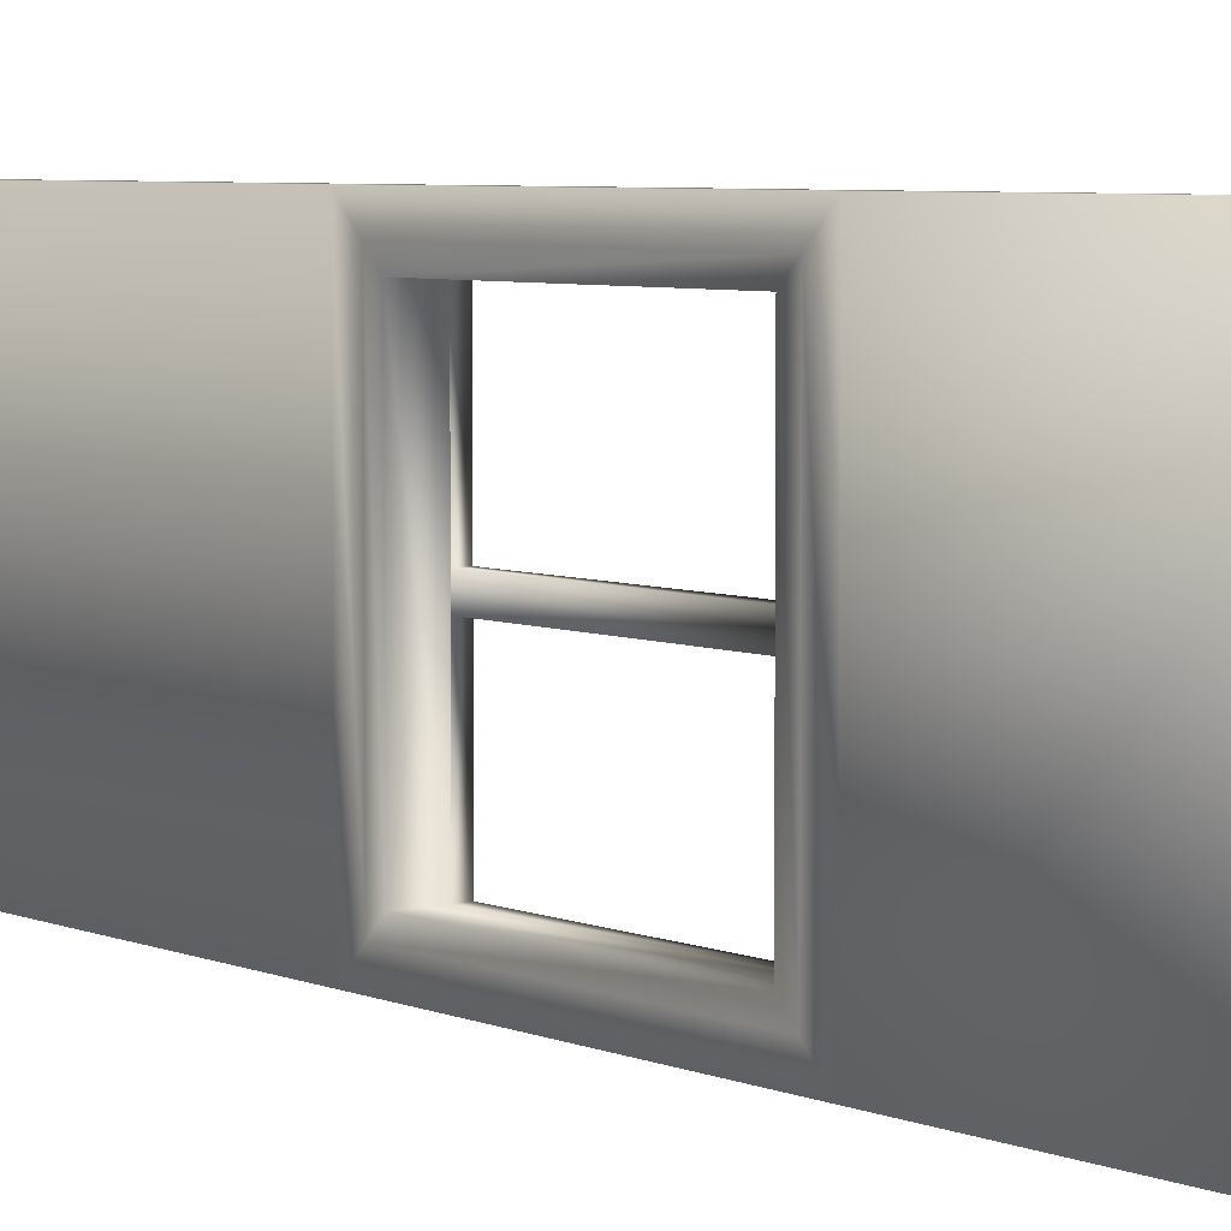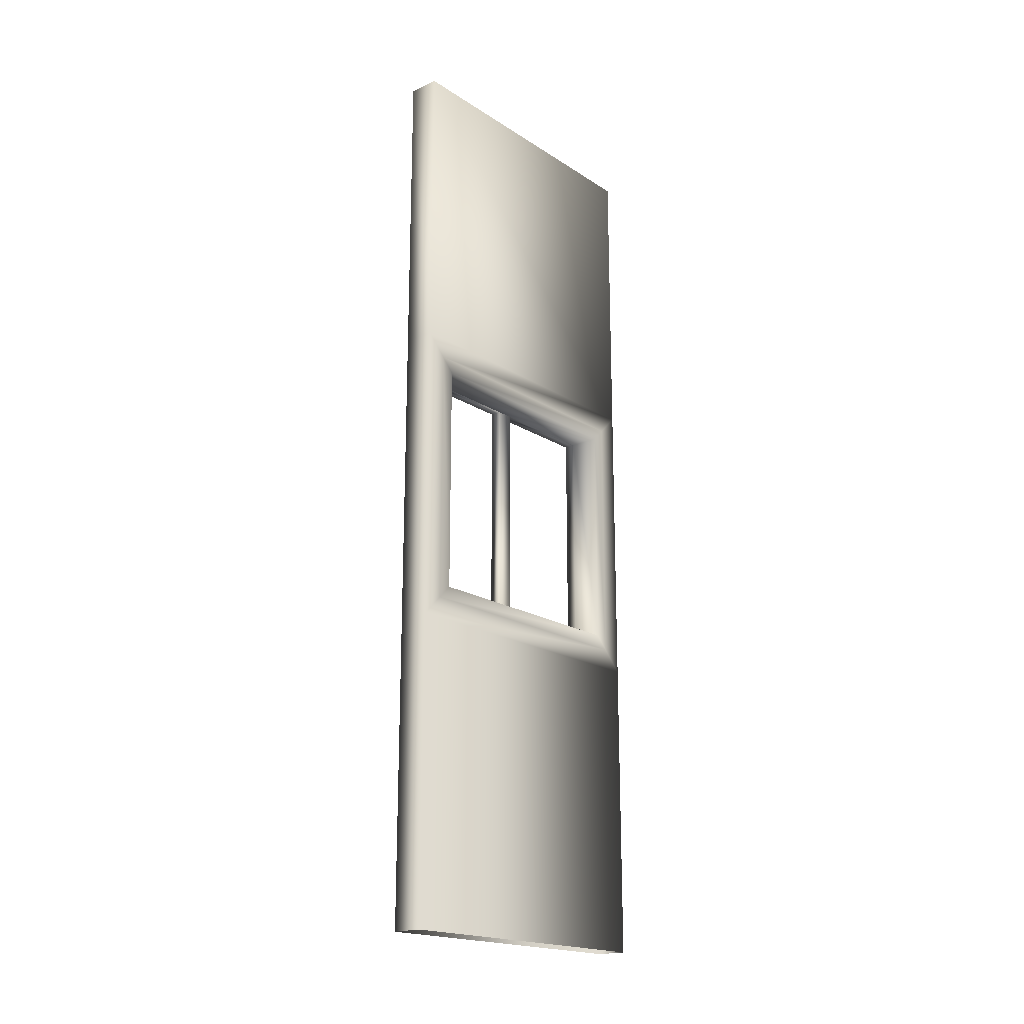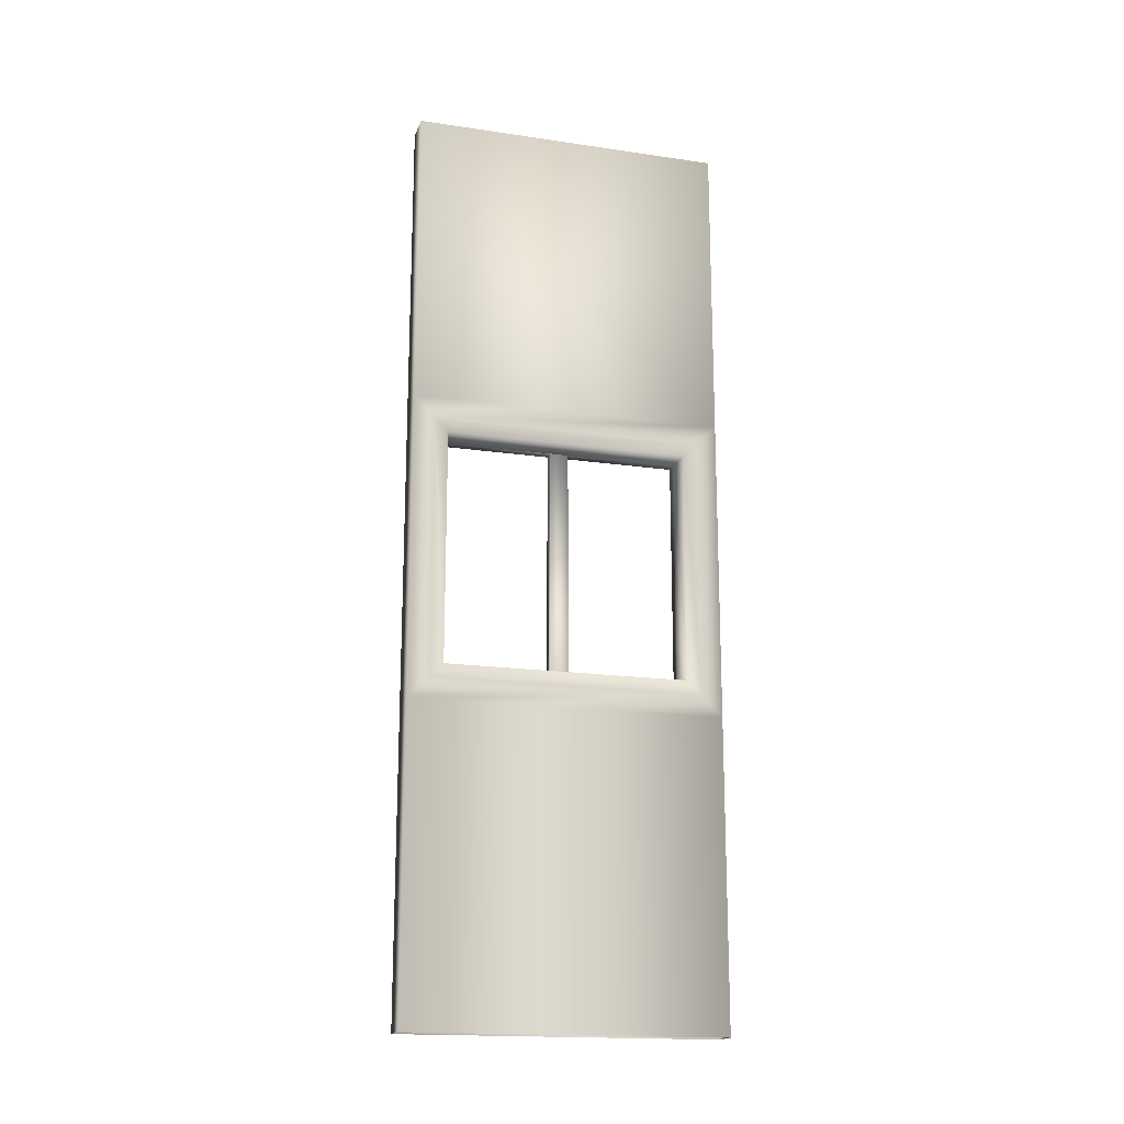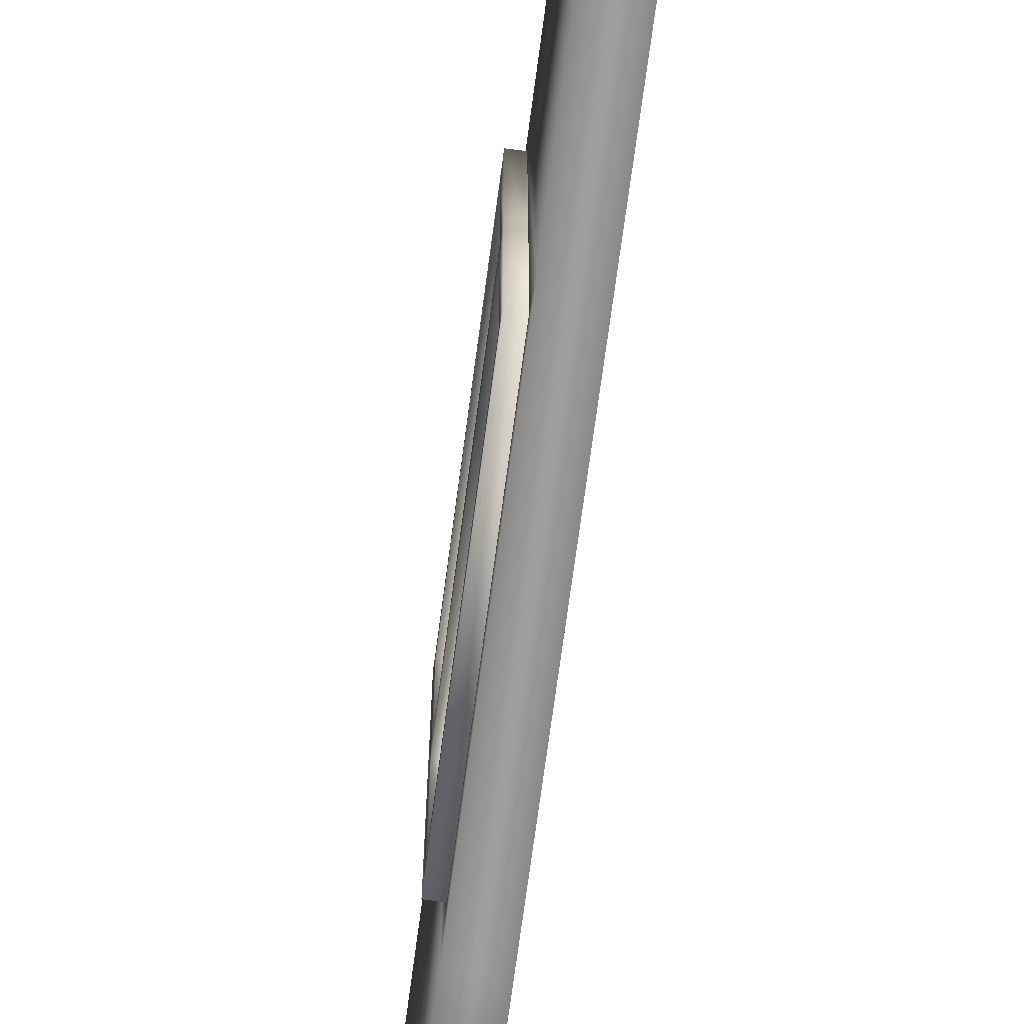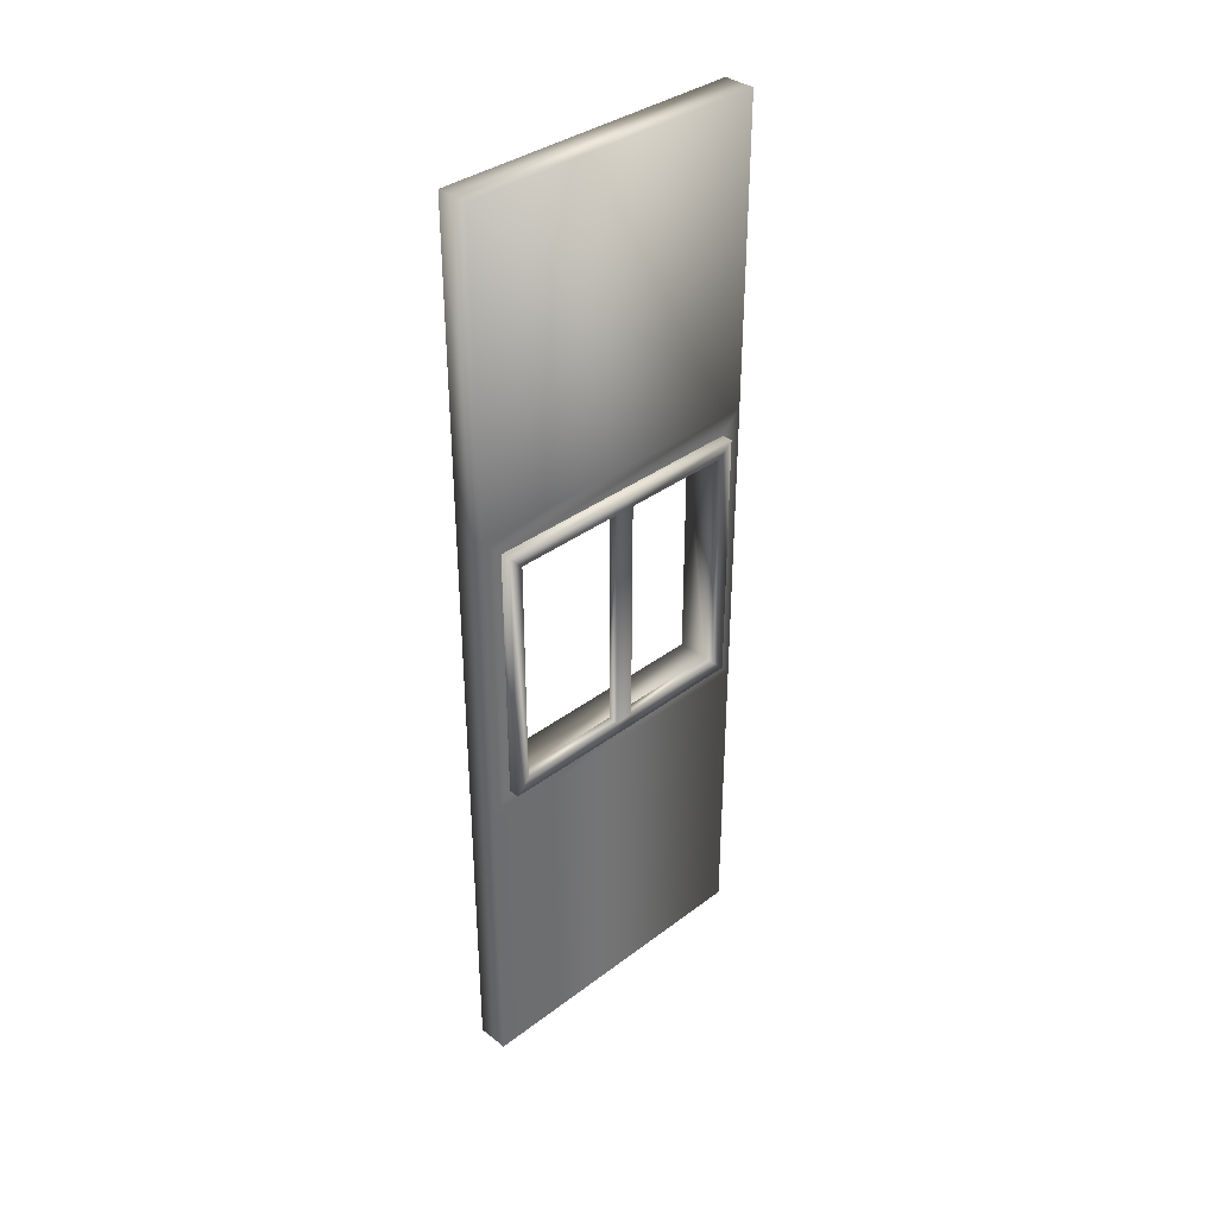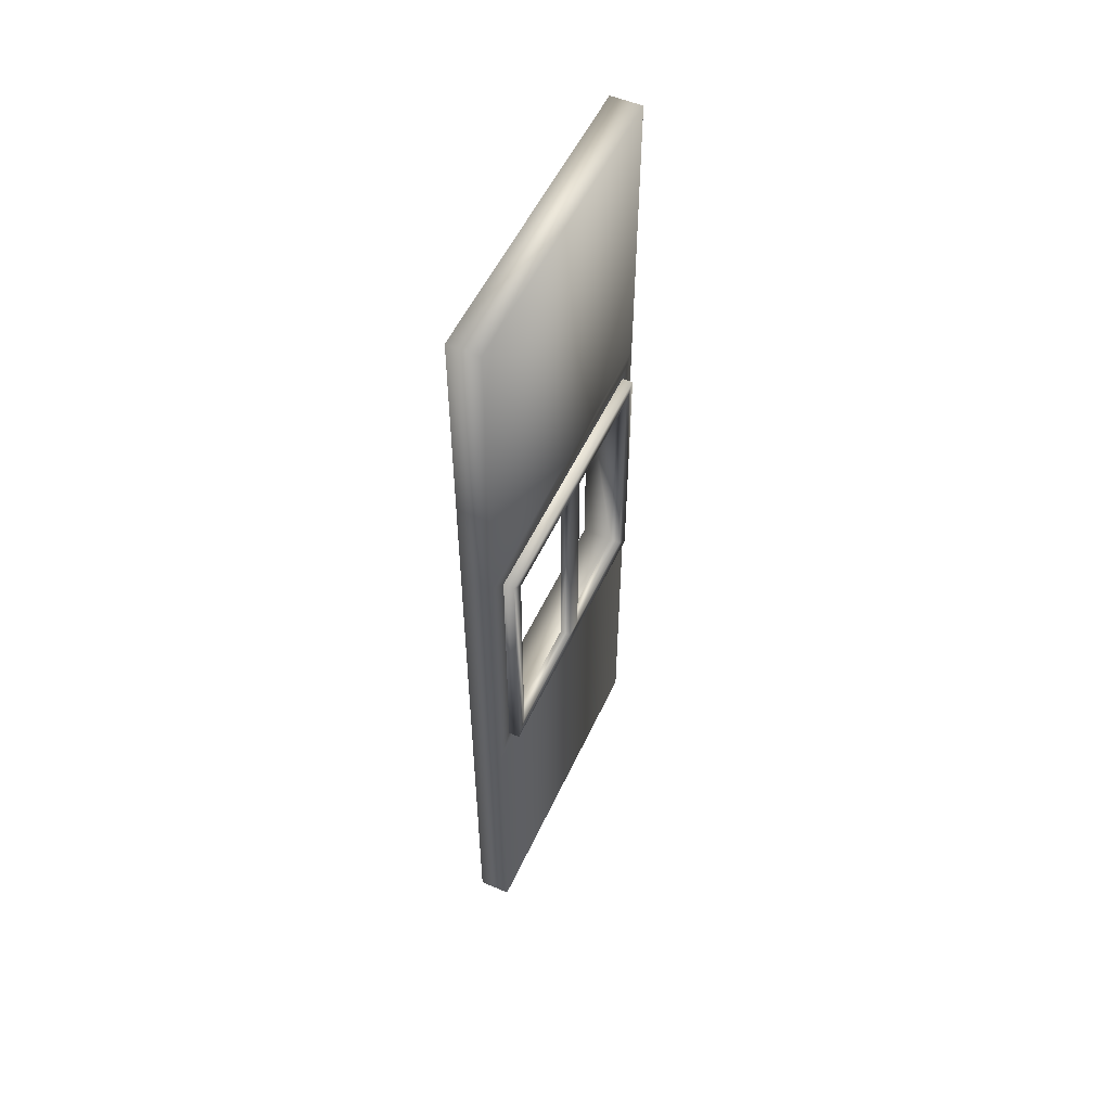
<metadata>
{"format":"obj","ext":"obj","renderer":"f3d","projection":"perspective","resolution":1024,"background":"white","views":[{"elev":5.4,"azim":142.0,"up":"+Z"},{"elev":-19.3,"azim":40.3,"up":"+Y"},{"elev":-17.4,"azim":73.8,"up":"+Y"},{"elev":-71.5,"azim":-7.6,"up":"+Z"},{"elev":36.1,"azim":-134.5,"up":"+Y"},{"elev":53.8,"azim":-155.5,"up":"+Y"}]}
</metadata>
<code>
v 40 300 250
v 50 300 250
v 50 300 150
v 40 300 150
v 50 106.7 250
v 50 203.3 250
v 40 203.3 250
v 40 106.7 250
v 40 106.7 150
v 40 203.3 150
v 50 203.3 150
v 50 106.7 150
v 40 10 250
v 50 10 250
v 50 10 150
v 40 10 150
v 50 113.4 243.2
v 50 196.6 243.2
v 50 113.4 156.8
v 50 196.6 156.8
v 40 196.6 243.2
v 40 113.4 243.2
v 40 196.6 156.8
v 40 113.4 156.8
v 50 192.2 238.9
v 50 117.8 238.9
v 40 117.8 238.9
v 40 192.2 238.9
v 50 117.8 161.1
v 40 117.8 161.1
v 50 192.2 161.1
v 40 192.2 161.1
v 36.58 113.4 243.2
v 36.58 196.6 243.2
v 36.58 192.2 238.9
v 36.58 117.8 238.9
v 36.58 196.6 203
v 36.58 192.2 203
v 36.58 196.6 156.8
v 36.58 113.4 156.8
v 36.58 117.8 161.1
v 36.58 192.2 161.1
v 36.58 113.4 197
v 36.58 117.8 197
v 40 196.6 203
v 40 113.4 197
v 40 117.8 203
v 36.58 117.8 203
v 40 192.2 197
v 36.58 192.2 197
v 36.58 196.6 197
v 36.58 113.4 203
v 40 196.6 197
v 40 113.4 203
v 40 117.8 197
v 40 192.2 203
o wall_window_001
g wall_window_001
f 1 2 3 4
f 5 6 7 8
f 9 10 11 12
f 6 2 1 7
f 8 13 14 5
f 11 3 2 6
f 5 14 15 12
f 10 4 3 11
f 12 15 16 9
f 7 1 4 10
f 9 16 13 8
f 6 5 17 18
f 5 12 19 17
f 12 11 20 19
f 11 6 18 20
f 8 7 21 22
f 7 10 23 21
f 10 9 24 23
f 9 8 22 24
f 25 26 27 28
f 26 29 30 27
f 29 31 32 30
f 31 25 28 32
f 18 17 26 25
f 17 19 29 26
f 19 20 31 29
f 20 18 25 31
f 33 34 35 36
f 34 37 38 35
f 39 40 41 42
f 40 43 44 41
f 22 21 34 33
f 21 45 37 34
f 23 24 40 39
f 24 46 43 40
f 28 27 36 35
f 27 47 48 36
f 30 32 42 41
f 32 49 50 42
f 51 39 42 50
f 52 33 36 48
f 53 23 39 51
f 54 22 33 52
f 55 30 41 44
f 56 28 35 38
f 37 51 50 38
f 43 52 48 44
f 45 53 51 37
f 46 54 52 43
f 48 47 56 38
f 47 55 49 56
f 55 44 50 49
f 44 48 38 50

</code>
